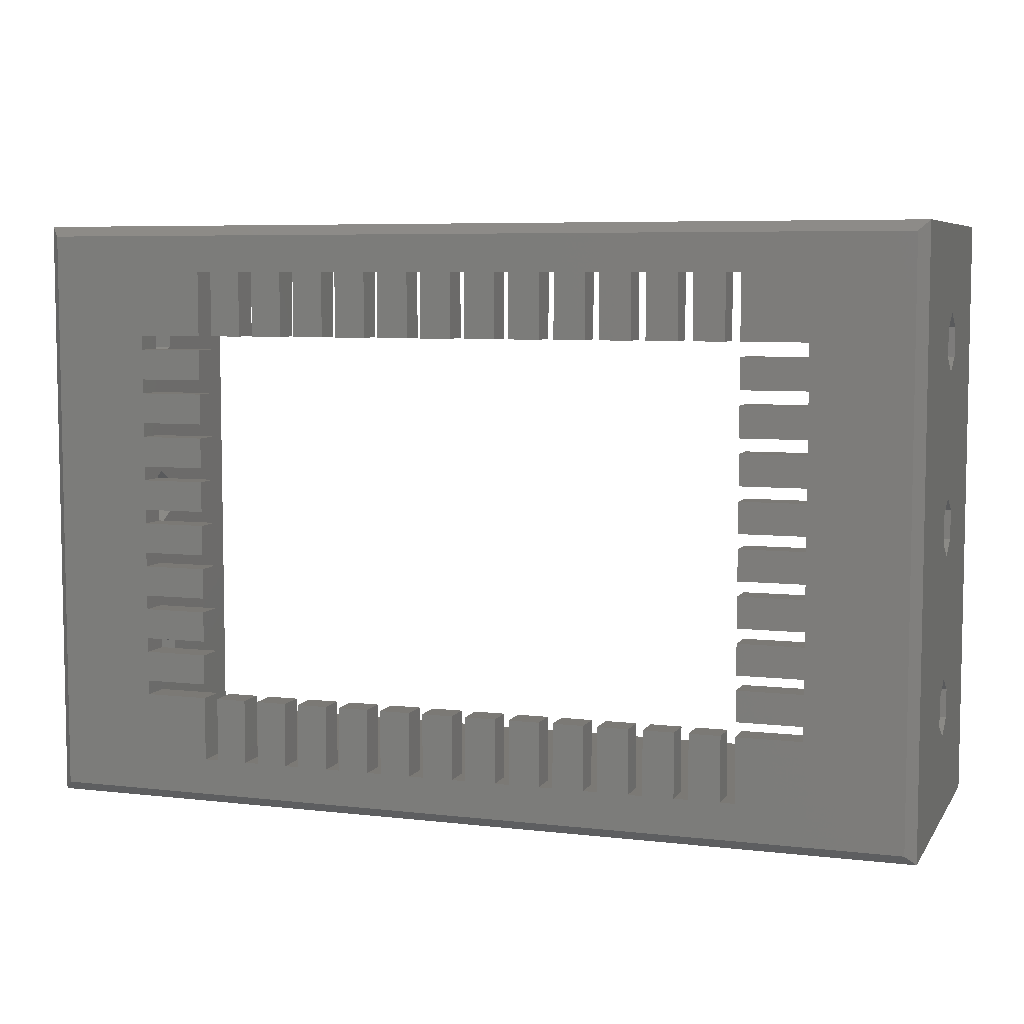
<metadata>
{"format":"stl","ext":"stl","renderer":"f3d","projection":"perspective","resolution":1024,"background":"white","views":[{"elev":6.5,"azim":-161.0,"up":"+Y"}]}
</metadata>
<code>
# stl→obj: 436 verts, 896 faces
v -31.43 20.75 0.7071
v -31.43 14.72 12.38
v -31.43 20.75 22.75
v -31.43 13.71 10.62
v -31.43 11.69 10.62
v -31.43 2.024 12.38
v -31.43 10.68 12.38
v -31.43 1.012 10.62
v -31.43 -1.012 10.62
v -31.43 -10.68 12.38
v -31.43 -2.024 12.38
v -31.43 -20.75 0.7071
v -31.43 -11.69 10.62
v -31.43 -13.71 10.62
v -31.43 -14.72 12.38
v -31.43 13.71 14.13
v -31.43 11.69 14.13
v -31.43 1.012 14.13
v -31.43 -1.012 14.13
v -31.43 -11.69 14.13
v -31.43 -20.75 22.75
v -31.43 -13.71 14.13
v 31.43 20.75 22.75
v 29.43 18.75 22.75
v 31.43 -20.75 22.75
v -29.43 18.75 22.75
v -29.43 -18.75 22.75
v 29.43 -18.75 22.75
v -29.43 14.72 12.38
v -29.43 18.75 2
v -29.43 13.71 14.13
v -29.43 11.69 14.13
v -29.43 2.024 12.38
v -29.43 10.68 12.38
v -29.43 1.012 14.13
v -29.43 -1.012 14.13
v -29.43 -10.68 12.38
v -29.43 -2.024 12.38
v -29.43 -11.69 14.13
v -29.43 -13.71 14.13
v -29.43 -14.72 12.38
v -29.43 13.71 10.62
v -29.43 11.69 10.62
v -29.43 1.012 10.62
v -29.43 -1.012 10.62
v -29.43 -11.69 10.62
v -29.43 -18.75 2
v -29.43 -13.71 10.62
v 31.43 20.75 0.7071
v -19.5 13 0
v -24 13 0
v -19.5 17.5 0
v -16.33 13 0
v -18.5 13 0
v -16.33 17.5 0
v -13.17 13 0
v -15.33 13 0
v -13.17 17.5 0
v -10 13 0
v -12.17 13 0
v -10 17.5 0
v -6.833 13 0
v -9 13 0
v -6.833 17.5 0
v -3.667 13 0
v -5.833 13 0
v -3.667 17.5 0
v -0.5 13 0
v -2.667 13 0
v -0.5 17.5 0
v 2.667 13 0
v 0.5 13 0
v 2.667 17.5 0
v 5.833 13 0
v 3.667 13 0
v 5.833 17.5 0
v 9 13 0
v 6.833 13 0
v 9 17.5 0
v 12.17 13 0
v 10 13 0
v 12.17 17.5 0
v 15.33 13 0
v 13.17 13 0
v 15.33 17.5 0
v 18.5 13 0
v 16.33 13 0
v 18.5 17.5 0
v 19.5 9.875 0
v 24 12 0
v 24 9.875 0
v 19.5 12 0
v 19.5 6.75 0
v 24 8.875 0
v 24 6.75 0
v 19.5 8.875 0
v 19.5 3.625 0
v 24 5.75 0
v 24 3.625 0
v 19.5 5.75 0
v 19.5 0.5 0
v 24 2.625 0
v 24 0.5 0
v 19.5 2.625 0
v 19.5 -2.625 0
v 24 -0.5 0
v 24 -2.625 0
v 19.5 -0.5 0
v 19.5 -5.75 0
v 24 -3.625 0
v 24 -5.75 0
v 19.5 -3.625 0
v 19.5 -8.875 0
v 24 -6.75 0
v 24 -8.875 0
v 19.5 -6.75 0
v 19.5 -12 0
v 24 -9.875 0
v 24 -12 0
v 19.5 -9.875 0
v 30.72 -20.04 0
v 24 -13 0
v 19.5 -17.5 0
v 18.5 -17.5 0
v 16.33 -17.5 0
v 18.5 -13 0
v 15.33 -17.5 0
v 13.17 -17.5 0
v 15.33 -13 0
v 12.17 -17.5 0
v 10 -17.5 0
v 12.17 -13 0
v 9 -17.5 0
v 6.833 -17.5 0
v 9 -13 0
v 5.833 -17.5 0
v 3.667 -17.5 0
v 5.833 -13 0
v 2.667 -17.5 0
v 0.5 -17.5 0
v 2.667 -13 0
v -0.5 -17.5 0
v -2.667 -17.5 0
v -0.5 -13 0
v -30.72 -20.04 0
v -3.667 -17.5 0
v -5.833 -17.5 0
v -3.667 -13 0
v -6.833 -17.5 0
v -9 -17.5 0
v -6.833 -13 0
v -10 -17.5 0
v -12.17 -17.5 0
v -10 -13 0
v -13.17 -17.5 0
v -15.33 -17.5 0
v -13.17 -13 0
v -16.33 -17.5 0
v -18.5 -17.5 0
v -16.33 -13 0
v -19.5 -17.5 0
v -24 -13 0
v -19.5 -13 0
v -24 -12 0
v -24 -9.875 0
v -24 -8.875 0
v -24 -6.75 0
v -24 -5.75 0
v -24 -3.625 0
v -24 -2.625 0
v -24 -0.5 0
v -24 0.5 0
v -30.72 20.04 0
v -24 2.625 0
v -24 3.625 0
v -24 5.75 0
v -24 6.75 0
v -24 8.875 0
v -24 9.875 0
v -24 12 0
v 30.72 20.04 0
v 24 13 0
v 19.5 17.5 0
v 19.5 13 0
v 16.33 17.5 0
v 13.17 17.5 0
v 10 17.5 0
v 6.833 17.5 0
v 3.667 17.5 0
v 0.5 17.5 0
v -2.667 17.5 0
v -5.833 17.5 0
v -9 17.5 0
v -12.17 17.5 0
v -15.33 17.5 0
v -18.5 17.5 0
v 19.5 -13 0
v 16.33 -13 0
v 13.17 -13 0
v 10 -13 0
v 6.833 -13 0
v 3.667 -13 0
v 0.5 -13 0
v -2.667 -13 0
v -5.833 -13 0
v -9 -13 0
v -12.17 -13 0
v -15.33 -13 0
v -18.5 -13 0
v -19.5 -9.875 0
v -19.5 -12 0
v -19.5 -6.75 0
v -19.5 -8.875 0
v -19.5 -3.625 0
v -19.5 -5.75 0
v -19.5 -0.5 0
v -19.5 -2.625 0
v -19.5 2.625 0
v -19.5 0.5 0
v -19.5 5.75 0
v -19.5 3.625 0
v -19.5 8.875 0
v -19.5 6.75 0
v -19.5 12 0
v -19.5 9.875 0
v 31.43 -20.75 0.7071
v 29.43 18.75 2
v 29.43 14.72 12.38
v 29.43 13.71 10.62
v 29.43 11.69 10.62
v 29.43 2.024 12.38
v 29.43 10.68 12.38
v 29.43 1.012 10.62
v 29.43 -1.012 10.62
v 29.43 -10.68 12.38
v 29.43 -2.024 12.38
v 29.43 -18.75 2
v 29.43 -11.69 10.62
v 29.43 -13.71 10.62
v 29.43 -14.72 12.38
v 29.43 13.71 14.13
v 29.43 11.69 14.13
v 29.43 1.012 14.13
v 29.43 -1.012 14.13
v 29.43 -11.69 14.13
v 29.43 -13.71 14.13
v 31.43 14.72 12.38
v 31.43 13.71 14.13
v 31.43 11.69 14.13
v 31.43 2.024 12.38
v 31.43 10.68 12.38
v 31.43 1.012 14.13
v 31.43 -1.012 14.13
v 31.43 -10.68 12.38
v 31.43 -2.024 12.38
v 31.43 -11.69 14.13
v 31.43 -13.71 14.13
v 31.43 -14.72 12.38
v 31.43 13.71 10.62
v 31.43 11.69 10.62
v 31.43 1.012 10.62
v 31.43 -1.012 10.62
v 31.43 -11.69 10.62
v 31.43 -13.71 10.62
v -19.5 -13 2
v -24 -13 2
v -19.5 -17.5 2
v -16.33 -13 2
v -18.5 -13 2
v -16.33 -17.5 2
v -13.17 -13 2
v -15.33 -13 2
v -13.17 -17.5 2
v -10 -13 2
v -12.17 -13 2
v -10 -17.5 2
v -6.833 -13 2
v -9 -13 2
v -6.833 -17.5 2
v -3.667 -13 2
v -5.833 -13 2
v -3.667 -17.5 2
v -0.5 -13 2
v -2.667 -13 2
v -0.5 -17.5 2
v 2.667 -13 2
v 0.5 -13 2
v 2.667 -17.5 2
v 5.833 -13 2
v 3.667 -13 2
v 5.833 -17.5 2
v 9 -13 2
v 6.833 -13 2
v 9 -17.5 2
v 12.17 -13 2
v 10 -13 2
v 12.17 -17.5 2
v 15.33 -13 2
v 13.17 -13 2
v 15.33 -17.5 2
v 18.5 -13 2
v 16.33 -13 2
v 18.5 -17.5 2
v 19.5 -9.875 2
v 24 -12 2
v 24 -9.875 2
v 19.5 -12 2
v 19.5 -6.75 2
v 24 -8.875 2
v 24 -6.75 2
v 19.5 -8.875 2
v 19.5 -3.625 2
v 24 -5.75 2
v 24 -3.625 2
v 19.5 -5.75 2
v 19.5 -0.5 2
v 24 -2.625 2
v 24 -0.5 2
v 19.5 -2.625 2
v 19.5 2.625 2
v 24 0.5 2
v 24 2.625 2
v 19.5 0.5 2
v 19.5 5.75 2
v 24 3.625 2
v 24 5.75 2
v 19.5 3.625 2
v 19.5 8.875 2
v 24 6.75 2
v 24 8.875 2
v 19.5 6.75 2
v 19.5 12 2
v 24 9.875 2
v 24 12 2
v 19.5 9.875 2
v 24 13 2
v 19.5 17.5 2
v 18.5 17.5 2
v 16.33 17.5 2
v 18.5 13 2
v 15.33 17.5 2
v 13.17 17.5 2
v 15.33 13 2
v 12.17 17.5 2
v 10 17.5 2
v 12.17 13 2
v 9 17.5 2
v 6.833 17.5 2
v 9 13 2
v 5.833 17.5 2
v 3.667 17.5 2
v 5.833 13 2
v 2.667 17.5 2
v 0.5 17.5 2
v 2.667 13 2
v -0.5 17.5 2
v -2.667 17.5 2
v -0.5 13 2
v -3.667 17.5 2
v -5.833 17.5 2
v -3.667 13 2
v -6.833 17.5 2
v -9 17.5 2
v -6.833 13 2
v -10 17.5 2
v -12.17 17.5 2
v -10 13 2
v -13.17 17.5 2
v -15.33 17.5 2
v -13.17 13 2
v -16.33 17.5 2
v -18.5 17.5 2
v -16.33 13 2
v -19.5 17.5 2
v -24 13 2
v -19.5 13 2
v -24 12 2
v -24 9.875 2
v -24 8.875 2
v -24 6.75 2
v -24 5.75 2
v -24 3.625 2
v -24 2.625 2
v -24 0.5 2
v -24 -0.5 2
v -24 -2.625 2
v -24 -3.625 2
v -24 -5.75 2
v -24 -6.75 2
v -24 -8.875 2
v -24 -9.875 2
v -24 -12 2
v 24 -13 2
v 19.5 -17.5 2
v 19.5 -13 2
v 16.33 -17.5 2
v 13.17 -17.5 2
v 10 -17.5 2
v 6.833 -17.5 2
v 3.667 -17.5 2
v 0.5 -17.5 2
v -2.667 -17.5 2
v -5.833 -17.5 2
v -9 -17.5 2
v -12.17 -17.5 2
v -15.33 -17.5 2
v -18.5 -17.5 2
v 19.5 13 2
v 16.33 13 2
v 13.17 13 2
v 10 13 2
v 6.833 13 2
v 3.667 13 2
v 0.5 13 2
v -2.667 13 2
v -5.833 13 2
v -9 13 2
v -12.17 13 2
v -15.33 13 2
v -18.5 13 2
v -19.5 9.875 2
v -19.5 12 2
v -19.5 6.75 2
v -19.5 8.875 2
v -19.5 3.625 2
v -19.5 5.75 2
v -19.5 0.5 2
v -19.5 2.625 2
v -19.5 -2.625 2
v -19.5 -0.5 2
v -19.5 -5.75 2
v -19.5 -3.625 2
v -19.5 -8.875 2
v -19.5 -6.75 2
v -19.5 -12 2
v -19.5 -9.875 2
f 1 2 3
f 1 4 2
f 1 5 4
f 5 6 7
f 8 5 1
f 5 8 6
f 1 9 8
f 9 10 11
f 12 9 1
f 9 13 10
f 9 12 13
f 14 12 15
f 13 12 14
f 16 3 2
f 17 3 16
f 6 17 7
f 18 17 6
f 17 18 3
f 19 3 18
f 10 19 11
f 20 19 10
f 21 19 20
f 21 20 22
f 19 21 3
f 15 21 22
f 21 15 12
f 23 24 25
f 23 26 24
f 26 3 27
f 3 26 23
f 28 25 24
f 27 25 28
f 27 21 25
f 21 27 3
f 26 29 30
f 26 31 29
f 26 32 31
f 32 33 34
f 35 32 26
f 32 35 33
f 26 36 35
f 36 37 38
f 27 36 26
f 36 39 37
f 36 27 39
f 40 27 41
f 39 27 40
f 42 30 29
f 43 30 42
f 33 43 34
f 44 43 33
f 43 44 30
f 45 30 44
f 37 45 38
f 46 45 37
f 47 45 46
f 47 46 48
f 45 47 30
f 41 47 48
f 47 41 27
f 49 3 23
f 3 49 1
f 50 51 52
f 53 54 55
f 56 57 58
f 59 60 61
f 62 63 64
f 65 66 67
f 68 69 70
f 71 72 73
f 74 75 76
f 77 78 79
f 80 81 82
f 83 84 85
f 86 87 88
f 89 90 91
f 90 89 92
f 93 94 95
f 94 93 96
f 97 98 99
f 98 97 100
f 101 102 103
f 102 101 104
f 105 106 107
f 106 105 108
f 109 110 111
f 110 109 112
f 113 114 115
f 114 113 116
f 117 118 119
f 118 117 120
f 119 121 122
f 121 123 122
f 121 124 123
f 124 125 126
f 121 125 124
f 121 127 125
f 127 128 129
f 121 128 127
f 121 130 128
f 130 131 132
f 121 131 130
f 121 133 131
f 133 134 135
f 121 134 133
f 121 136 134
f 136 137 138
f 121 137 136
f 121 139 137
f 139 140 141
f 121 140 139
f 121 142 140
f 142 143 144
f 121 143 142
f 145 143 121
f 146 147 148
f 143 145 146
f 146 145 147
f 149 150 151
f 147 145 149
f 149 145 150
f 152 153 154
f 150 145 152
f 152 145 153
f 155 156 157
f 153 145 155
f 155 145 156
f 158 159 160
f 156 145 158
f 158 145 159
f 161 162 163
f 145 164 162
f 164 145 165
f 165 145 166
f 166 145 167
f 167 145 168
f 168 145 169
f 169 145 170
f 170 145 171
f 171 145 172
f 173 172 145
f 172 173 174
f 174 173 175
f 175 173 176
f 176 173 177
f 177 173 178
f 178 173 179
f 179 173 180
f 161 145 162
f 159 145 161
f 118 121 119
f 115 121 118
f 114 121 115
f 111 121 114
f 110 121 111
f 107 121 110
f 106 121 107
f 121 106 181
f 103 181 106
f 102 181 103
f 99 181 102
f 98 181 99
f 95 181 98
f 94 181 95
f 91 181 94
f 90 181 91
f 182 181 90
f 183 182 184
f 182 183 181
f 88 181 183
f 185 88 87
f 185 181 88
f 85 181 185
f 186 85 84
f 186 181 85
f 82 181 186
f 187 82 81
f 187 181 82
f 79 181 187
f 188 79 78
f 188 181 79
f 76 181 188
f 189 76 75
f 189 181 76
f 73 181 189
f 190 73 72
f 190 181 73
f 70 181 190
f 191 70 69
f 191 181 70
f 173 191 67
f 192 67 66
f 173 67 192
f 173 192 64
f 193 64 63
f 173 64 193
f 173 193 61
f 194 61 60
f 173 61 194
f 173 194 58
f 195 58 57
f 173 58 195
f 173 195 55
f 196 55 54
f 173 55 196
f 173 196 52
f 191 173 181
f 51 173 52
f 180 173 51
f 122 123 197
f 126 125 198
f 129 128 199
f 132 131 200
f 135 134 201
f 138 137 202
f 141 140 203
f 144 143 204
f 148 147 205
f 151 150 206
f 154 153 207
f 157 156 208
f 160 159 209
f 164 210 211
f 210 164 165
f 166 212 213
f 212 166 167
f 168 214 215
f 214 168 169
f 170 216 217
f 216 170 171
f 172 218 219
f 218 172 174
f 175 220 221
f 220 175 176
f 177 222 223
f 222 177 178
f 179 224 225
f 224 179 180
f 12 25 21
f 25 12 226
f 227 228 24
f 227 229 228
f 227 230 229
f 230 231 232
f 233 230 227
f 230 233 231
f 227 234 233
f 234 235 236
f 237 234 227
f 234 238 235
f 234 237 238
f 239 237 240
f 238 237 239
f 241 24 228
f 242 24 241
f 231 242 232
f 243 242 231
f 242 243 24
f 244 24 243
f 235 244 236
f 245 244 235
f 28 244 245
f 28 245 246
f 244 28 24
f 240 28 246
f 28 240 237
f 23 247 49
f 23 248 247
f 23 249 248
f 249 250 251
f 252 249 23
f 249 252 250
f 23 253 252
f 253 254 255
f 25 253 23
f 253 256 254
f 253 25 256
f 257 25 258
f 256 25 257
f 259 49 247
f 260 49 259
f 250 260 251
f 261 260 250
f 260 261 49
f 262 49 261
f 254 262 255
f 263 262 254
f 226 262 263
f 226 263 264
f 226 258 25
f 262 226 49
f 258 226 264
f 265 266 267
f 268 269 270
f 271 272 273
f 274 275 276
f 277 278 279
f 280 281 282
f 283 284 285
f 286 287 288
f 289 290 291
f 292 293 294
f 295 296 297
f 298 299 300
f 301 302 303
f 304 305 306
f 305 304 307
f 308 309 310
f 309 308 311
f 312 313 314
f 313 312 315
f 316 317 318
f 317 316 319
f 320 321 322
f 321 320 323
f 324 325 326
f 325 324 327
f 328 329 330
f 329 328 331
f 332 333 334
f 333 332 335
f 334 227 336
f 227 337 336
f 227 338 337
f 338 339 340
f 227 339 338
f 227 341 339
f 341 342 343
f 227 342 341
f 227 344 342
f 344 345 346
f 227 345 344
f 227 347 345
f 347 348 349
f 227 348 347
f 227 350 348
f 350 351 352
f 227 351 350
f 227 353 351
f 353 354 355
f 227 354 353
f 227 356 354
f 356 357 358
f 227 357 356
f 227 359 357
f 359 360 361
f 30 359 227
f 359 30 360
f 362 363 364
f 360 30 362
f 362 30 363
f 365 366 367
f 363 30 365
f 365 30 366
f 368 369 370
f 366 30 368
f 368 30 369
f 371 372 373
f 369 30 371
f 371 30 372
f 374 375 376
f 30 377 375
f 377 30 378
f 378 30 379
f 379 30 380
f 380 30 381
f 381 30 382
f 382 30 383
f 383 30 384
f 384 30 385
f 47 385 30
f 385 47 386
f 386 47 387
f 387 47 388
f 388 47 389
f 389 47 390
f 390 47 391
f 391 47 392
f 374 30 375
f 372 30 374
f 333 227 334
f 330 227 333
f 329 227 330
f 326 227 329
f 325 227 326
f 322 227 325
f 321 227 322
f 227 321 237
f 318 237 321
f 317 237 318
f 314 237 317
f 313 237 314
f 310 237 313
f 309 237 310
f 306 237 309
f 305 237 306
f 393 237 305
f 394 393 395
f 393 394 237
f 303 237 394
f 396 303 302
f 396 237 303
f 300 237 396
f 397 300 299
f 397 237 300
f 297 237 397
f 398 297 296
f 398 237 297
f 294 237 398
f 399 294 293
f 399 237 294
f 291 237 399
f 400 291 290
f 400 237 291
f 288 237 400
f 401 288 287
f 401 237 288
f 285 237 401
f 402 285 284
f 402 237 285
f 282 237 402
f 403 282 281
f 47 282 403
f 47 403 279
f 404 279 278
f 47 279 404
f 47 404 276
f 405 276 275
f 47 276 405
f 47 405 273
f 406 273 272
f 47 273 406
f 47 406 270
f 407 270 269
f 47 270 407
f 47 407 267
f 282 47 237
f 266 47 267
f 392 47 266
f 336 337 408
f 340 339 409
f 343 342 410
f 346 345 411
f 349 348 412
f 352 351 413
f 355 354 414
f 358 357 415
f 361 360 416
f 364 363 417
f 367 366 418
f 370 369 419
f 373 372 420
f 377 421 422
f 421 377 378
f 379 423 424
f 423 379 380
f 381 425 426
f 425 381 382
f 383 427 428
f 427 383 384
f 385 429 430
f 429 385 386
f 387 431 432
f 431 387 388
f 389 433 434
f 433 389 390
f 391 435 436
f 435 391 392
f 237 27 28
f 27 237 47
f 30 24 26
f 24 30 227
f 266 164 392
f 164 266 162
f 122 305 119
f 305 122 393
f 163 266 265
f 266 163 162
f 122 395 393
f 395 122 197
f 160 269 268
f 269 160 209
f 157 272 271
f 272 157 208
f 154 275 274
f 275 154 207
f 151 278 277
f 278 151 206
f 148 281 280
f 281 148 205
f 144 284 283
f 284 144 204
f 141 287 286
f 287 141 203
f 138 290 289
f 290 138 202
f 135 293 292
f 293 135 201
f 132 296 295
f 296 132 200
f 129 299 298
f 299 129 199
f 126 302 301
f 302 126 198
f 164 435 392
f 435 164 211
f 117 305 307
f 305 117 119
f 391 166 390
f 166 391 165
f 118 309 115
f 309 118 306
f 210 391 436
f 391 210 165
f 118 304 306
f 304 118 120
f 166 433 390
f 433 166 213
f 113 309 311
f 309 113 115
f 389 168 388
f 168 389 167
f 114 313 111
f 313 114 310
f 168 431 388
f 431 168 215
f 109 313 315
f 313 109 111
f 212 389 434
f 389 212 167
f 114 308 310
f 308 114 116
f 387 170 386
f 170 387 169
f 110 317 107
f 317 110 314
f 214 387 432
f 387 214 169
f 110 312 314
f 312 110 112
f 170 429 386
f 429 170 217
f 105 317 319
f 317 105 107
f 385 172 384
f 172 385 171
f 106 321 103
f 321 106 318
f 172 427 384
f 427 172 219
f 101 321 323
f 321 101 103
f 216 385 430
f 385 216 171
f 106 316 318
f 316 106 108
f 383 175 382
f 175 383 174
f 102 325 99
f 325 102 322
f 175 425 382
f 425 175 221
f 97 325 327
f 325 97 99
f 218 383 428
f 383 218 174
f 102 320 322
f 320 102 104
f 381 177 380
f 177 381 176
f 98 329 95
f 329 98 326
f 177 423 380
f 423 177 223
f 93 329 331
f 329 93 95
f 220 381 426
f 381 220 176
f 98 324 326
f 324 98 100
f 379 179 378
f 179 379 178
f 94 333 91
f 333 94 330
f 222 379 424
f 379 222 178
f 94 328 330
f 328 94 96
f 179 421 378
f 421 179 225
f 89 333 335
f 333 89 91
f 377 51 375
f 51 377 180
f 90 336 182
f 336 90 334
f 51 376 375
f 376 51 50
f 184 336 408
f 336 184 182
f 54 373 420
f 373 54 53
f 57 370 419
f 370 57 56
f 60 367 418
f 367 60 59
f 63 364 417
f 364 63 62
f 66 361 416
f 361 66 65
f 69 358 415
f 358 69 68
f 72 355 414
f 355 72 71
f 75 352 413
f 352 75 74
f 78 349 412
f 349 78 77
f 81 346 411
f 346 81 80
f 84 343 410
f 343 84 83
f 87 340 409
f 340 87 86
f 224 377 422
f 377 224 180
f 90 332 334
f 332 90 92
f 427 218 428
f 218 427 219
f 429 216 430
f 216 429 217
f 425 220 426
f 220 425 221
f 423 222 424
f 222 423 223
f 421 224 422
f 224 421 225
f 376 52 374
f 52 376 50
f 431 214 432
f 214 431 215
f 433 212 434
f 212 433 213
f 435 210 436
f 210 435 211
f 267 163 265
f 163 267 161
f 54 372 196
f 372 54 420
f 159 269 209
f 269 159 407
f 159 267 407
f 267 159 161
f 52 372 374
f 372 52 196
f 373 55 371
f 55 373 53
f 270 160 268
f 160 270 158
f 57 369 195
f 369 57 419
f 156 272 208
f 272 156 406
f 55 369 371
f 369 55 195
f 156 270 406
f 270 156 158
f 370 58 368
f 58 370 56
f 273 157 271
f 157 273 155
f 60 366 194
f 366 60 418
f 153 275 207
f 275 153 405
f 153 273 405
f 273 153 155
f 58 366 368
f 366 58 194
f 367 61 365
f 61 367 59
f 276 154 274
f 154 276 152
f 63 363 193
f 363 63 417
f 150 278 206
f 278 150 404
f 61 363 365
f 363 61 193
f 150 276 404
f 276 150 152
f 364 64 362
f 64 364 62
f 279 151 277
f 151 279 149
f 66 360 192
f 360 66 416
f 147 281 205
f 281 147 403
f 64 360 362
f 360 64 192
f 147 279 403
f 279 147 149
f 361 67 359
f 67 361 65
f 282 148 280
f 148 282 146
f 69 357 191
f 357 69 415
f 143 284 204
f 284 143 402
f 67 357 359
f 357 67 191
f 143 282 402
f 282 143 146
f 358 70 356
f 70 358 68
f 285 144 283
f 144 285 142
f 72 354 190
f 354 72 414
f 140 287 203
f 287 140 401
f 140 285 401
f 285 140 142
f 70 354 356
f 354 70 190
f 355 73 353
f 73 355 71
f 288 141 286
f 141 288 139
f 75 351 189
f 351 75 413
f 137 290 202
f 290 137 400
f 137 288 400
f 288 137 139
f 73 351 353
f 351 73 189
f 352 76 350
f 76 352 74
f 291 138 289
f 138 291 136
f 78 348 188
f 348 78 412
f 134 293 201
f 293 134 399
f 76 348 350
f 348 76 188
f 134 291 399
f 291 134 136
f 349 79 347
f 79 349 77
f 294 135 292
f 135 294 133
f 81 345 187
f 345 81 411
f 131 296 200
f 296 131 398
f 79 345 347
f 345 79 187
f 131 294 398
f 294 131 133
f 346 82 344
f 82 346 80
f 297 132 295
f 132 297 130
f 84 342 186
f 342 84 410
f 128 299 199
f 299 128 397
f 82 342 344
f 342 82 186
f 128 297 397
f 297 128 130
f 343 85 341
f 85 343 83
f 300 129 298
f 129 300 127
f 87 339 185
f 339 87 409
f 125 302 198
f 302 125 396
f 85 339 341
f 339 85 185
f 125 300 396
f 300 125 127
f 340 88 338
f 88 340 86
f 303 126 301
f 126 303 124
f 184 337 183
f 337 184 408
f 123 395 197
f 395 123 394
f 101 320 104
f 320 101 323
f 105 316 108
f 316 105 319
f 97 324 100
f 324 97 327
f 93 328 96
f 328 93 331
f 89 332 92
f 332 89 335
f 109 312 112
f 312 109 315
f 113 308 116
f 308 113 311
f 117 304 120
f 304 117 307
f 123 303 394
f 303 123 124
f 88 337 338
f 337 88 183
f 13 37 10
f 37 13 46
f 41 22 40
f 22 41 15
f 10 39 20
f 39 10 37
f 22 39 40
f 39 22 20
f 13 48 46
f 48 13 14
f 48 15 41
f 15 48 14
f 4 29 2
f 29 4 42
f 34 17 32
f 17 34 7
f 2 31 16
f 31 2 29
f 17 31 32
f 31 17 16
f 4 43 42
f 43 4 5
f 43 7 34
f 7 43 5
f 8 33 6
f 33 8 44
f 38 19 36
f 19 38 11
f 6 35 18
f 35 6 33
f 45 11 38
f 11 45 9
f 19 35 36
f 35 19 18
f 8 45 44
f 45 8 9
f 238 254 235
f 254 238 263
f 258 246 257
f 246 258 240
f 235 256 245
f 256 235 254
f 246 256 257
f 256 246 245
f 238 264 263
f 264 238 239
f 264 240 258
f 240 264 239
f 229 247 228
f 247 229 259
f 251 242 249
f 242 251 232
f 228 248 241
f 248 228 247
f 242 248 249
f 248 242 241
f 229 260 259
f 260 229 230
f 260 232 251
f 232 260 230
f 233 250 231
f 250 233 261
f 255 244 253
f 244 255 236
f 231 252 243
f 252 231 250
f 262 236 255
f 236 262 234
f 244 252 253
f 252 244 243
f 233 262 261
f 262 233 234
f 12 173 145
f 173 12 1
f 121 49 226
f 49 121 181
f 226 145 121
f 145 226 12
f 173 49 181
f 49 173 1

</code>
